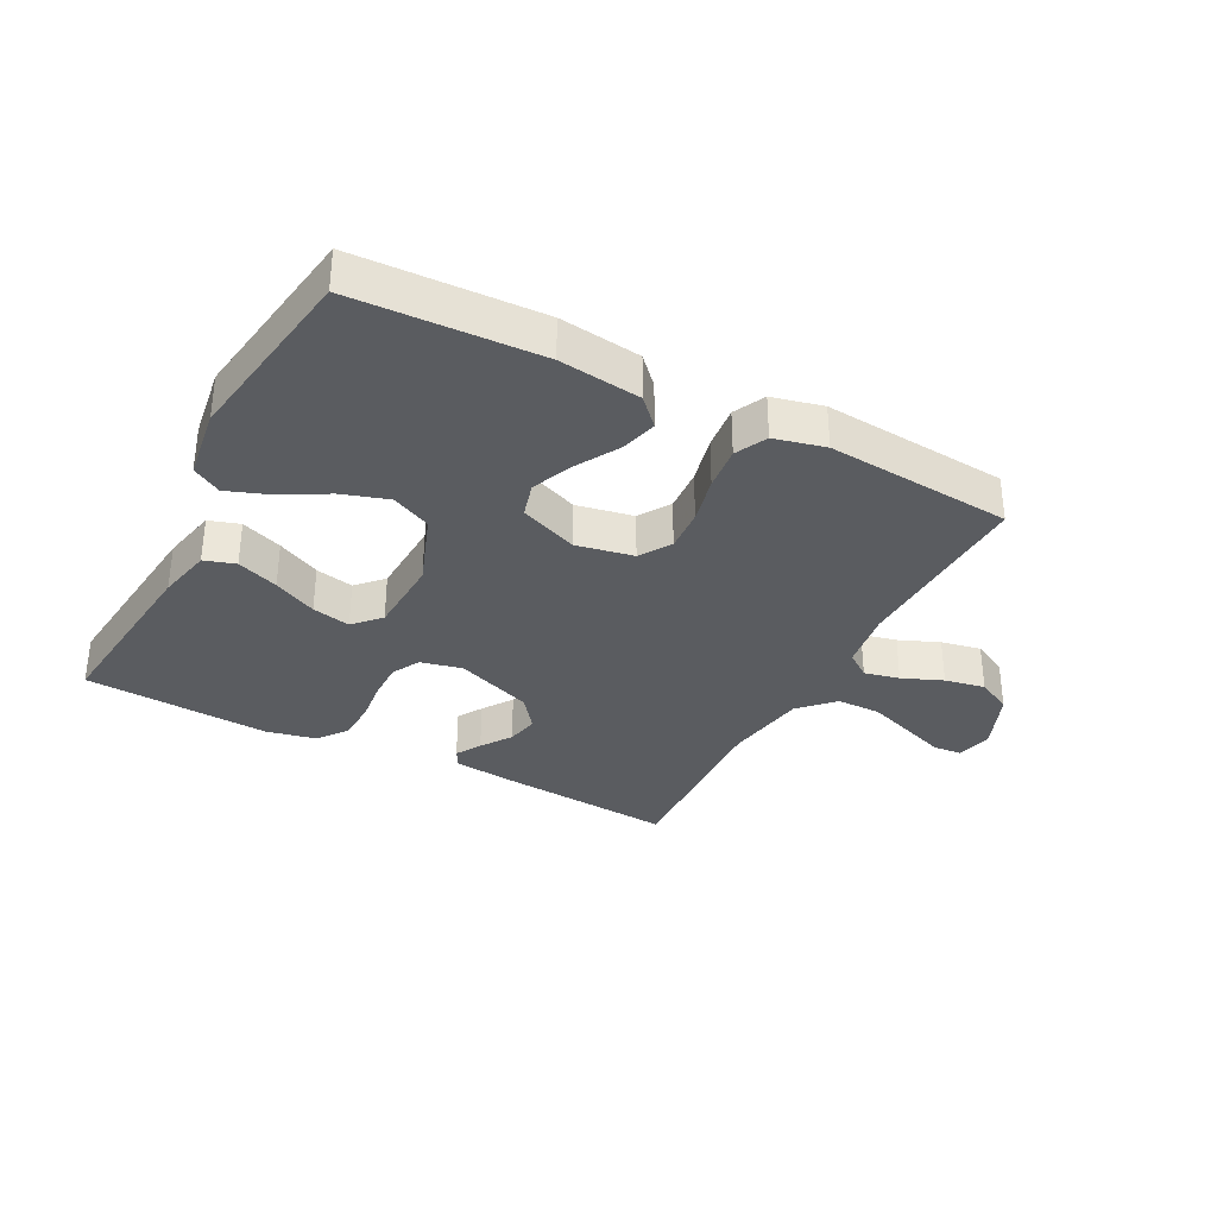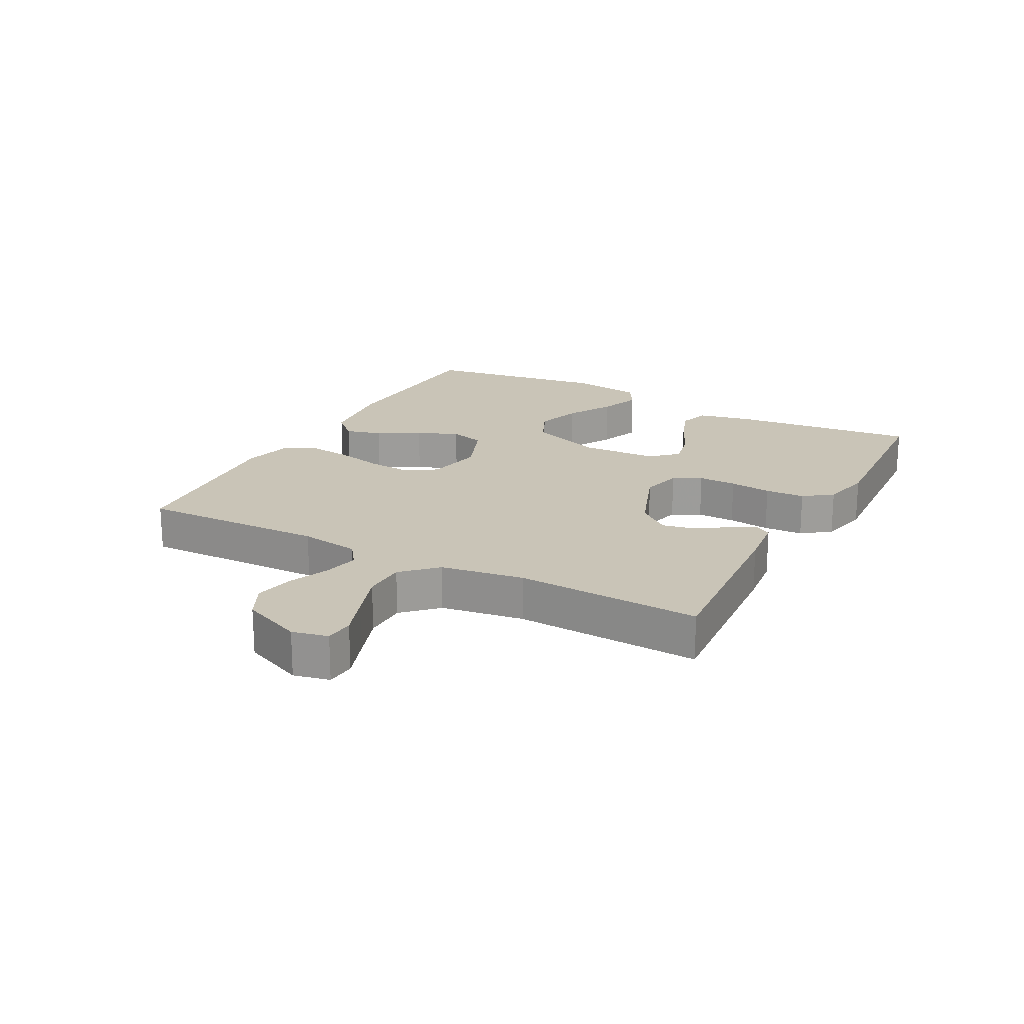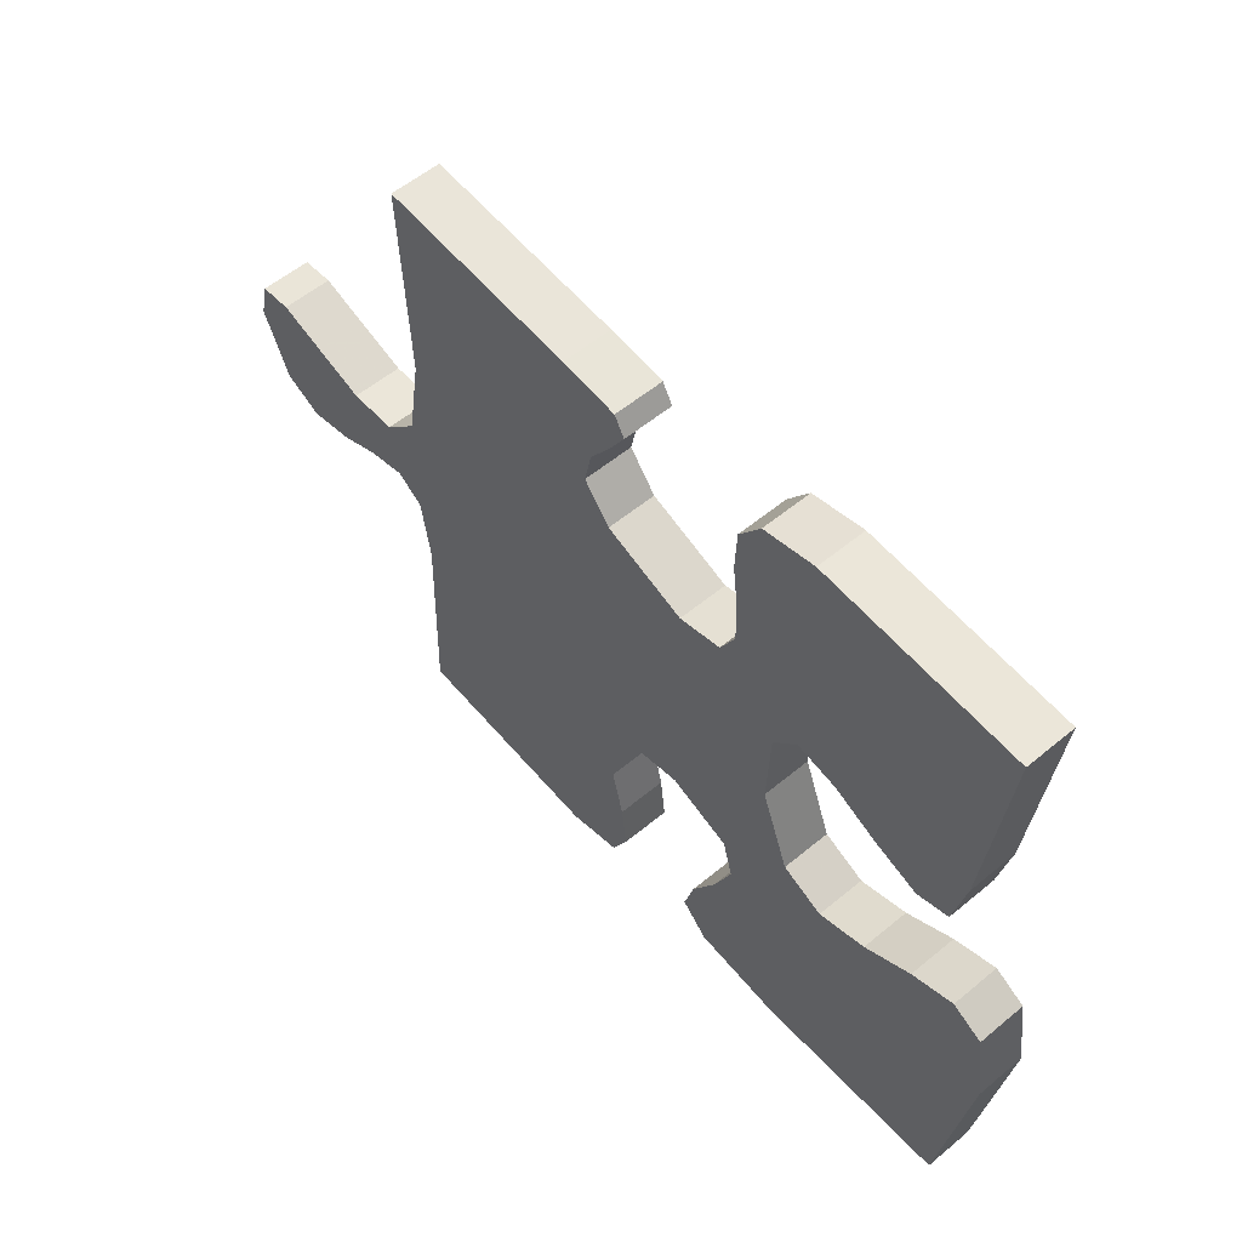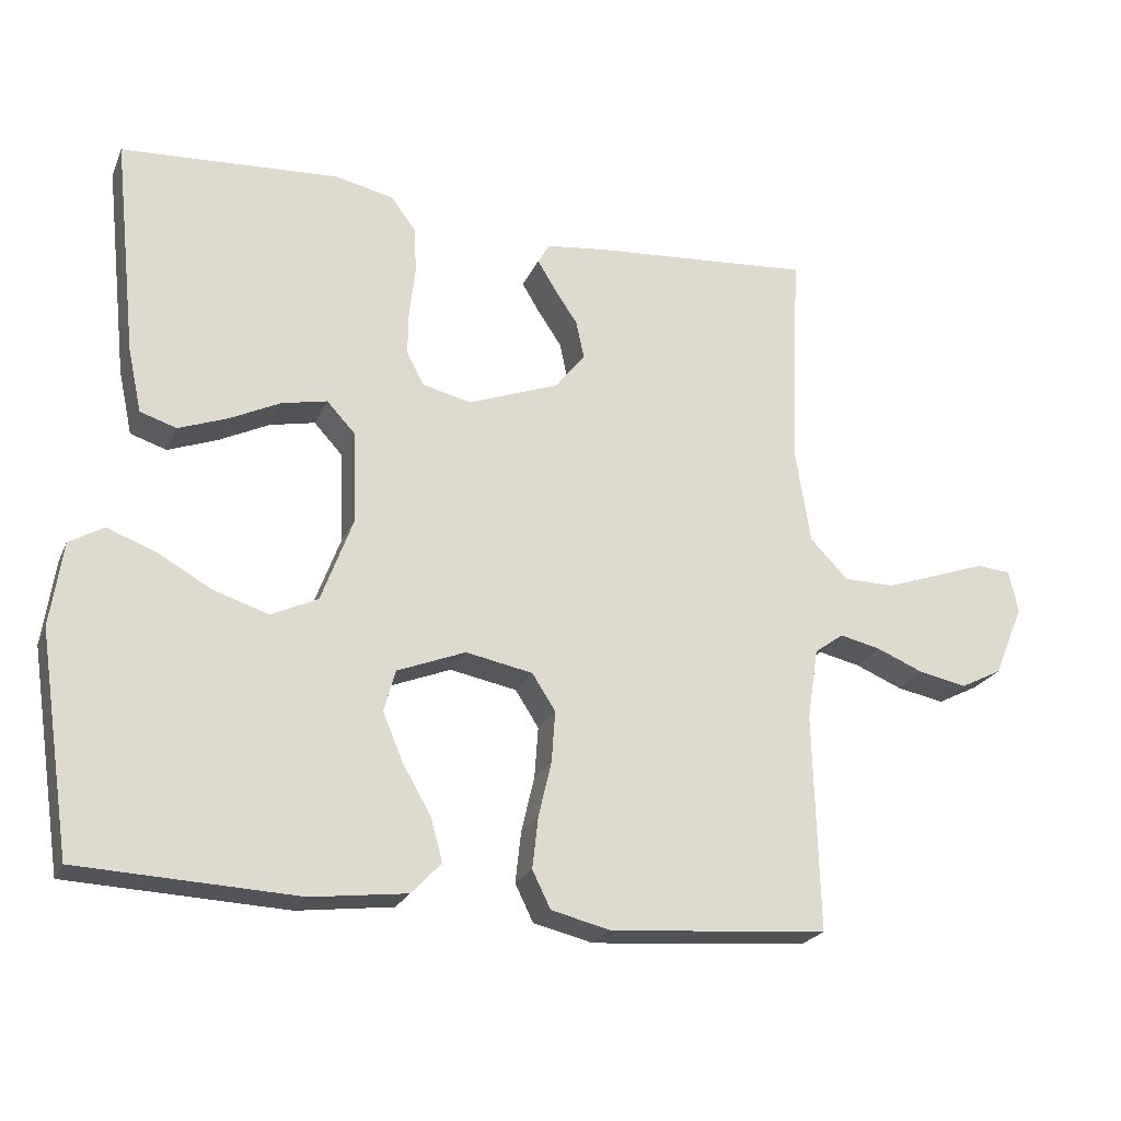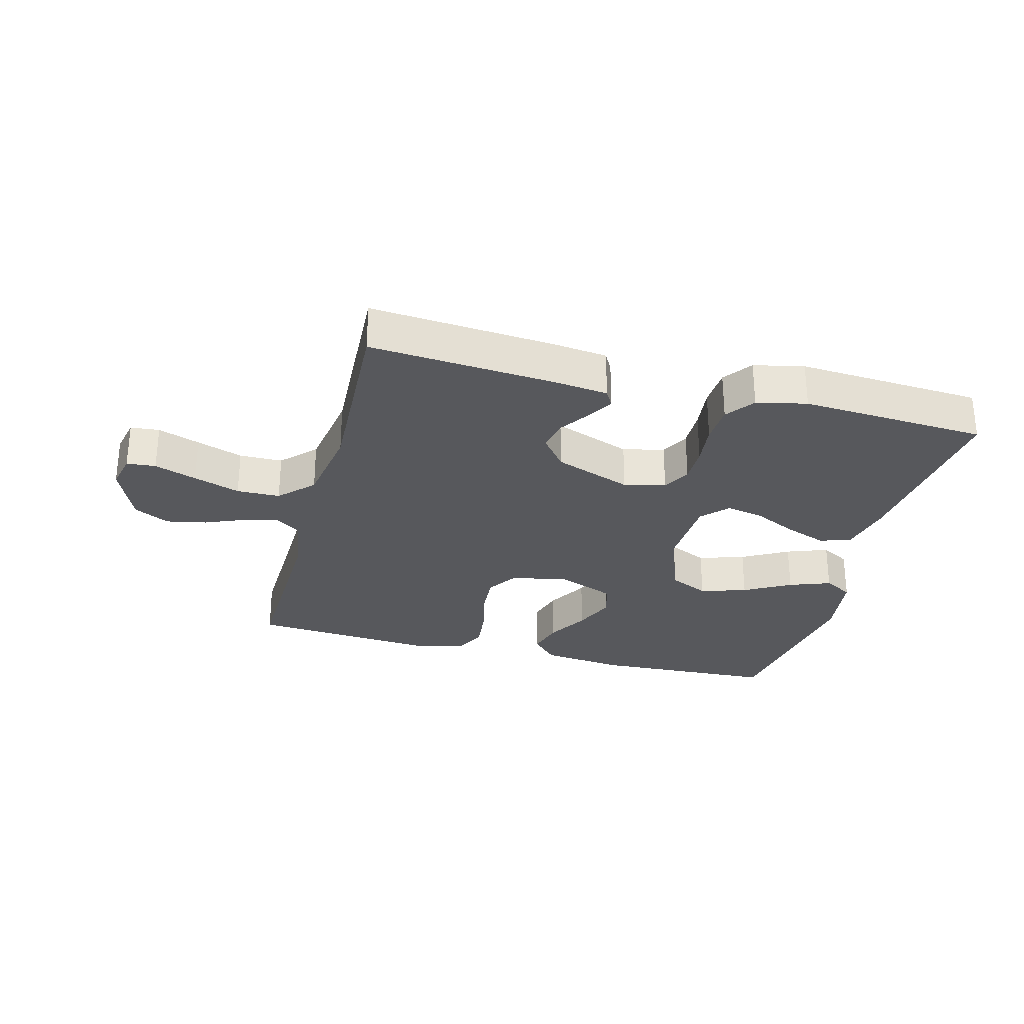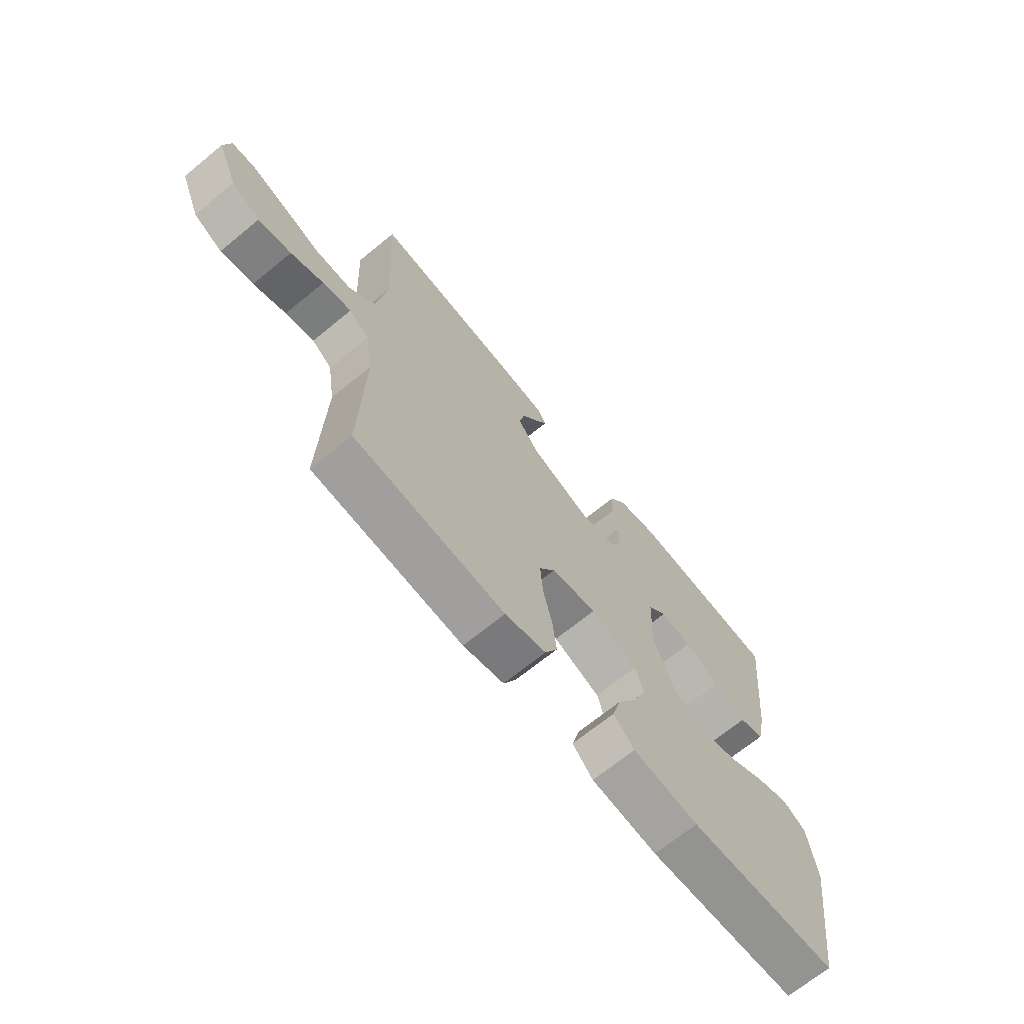
<metadata>
{"format":"obj","ext":"obj","renderer":"f3d","projection":"perspective","resolution":1024,"background":"white","views":[{"elev":-33.8,"azim":152.2,"up":"+Y"},{"elev":20.0,"azim":-61.8,"up":"+Y"},{"elev":56.2,"azim":49.0,"up":"+Z"},{"elev":-22.8,"azim":160.8,"up":"+Z"},{"elev":-28.8,"azim":-14.7,"up":"+Y"},{"elev":-68.5,"azim":-50.7,"up":"+Z"}]}
</metadata>
<code>
v -0.5 0.07 0.5
v -0.2 0.07 0.477
v -0.114 0.07 0.467
v -0.098 0.07 0.439
v -0.122 0.07 0.399
v -0.155 0.07 0.35
v -0.166 0.07 0.298
v -0.125 0.07 0.246
v 0 0.07 0.199
v 0.067 0.07 0.215
v 0.091 0.07 0.26
v 0.09 0.07 0.322
v 0.082 0.07 0.39
v 0.085 0.07 0.454
v 0.119 0.07 0.5
v 0.2 0.07 0.518
v 0.5 0.07 0.5
v 0.468 0.07 0.2
v 0.449 0.07 0.112
v 0.399 0.07 0.096
v 0.332 0.07 0.121
v 0.262 0.07 0.155
v 0.2 0.07 0.168
v 0.161 0.07 0.126
v 0.156 0.07 0
v 0.2 0.07 -0.118
v 0.264 0.07 -0.148
v 0.339 0.07 -0.124
v 0.414 0.07 -0.082
v 0.481 0.07 -0.057
v 0.528 0.07 -0.084
v 0.545 0.07 -0.2
v 0.5 0.07 -0.5
v 0.2 0.07 -0.514
v 0.068 0.07 -0.498
v 0.027 0.07 -0.455
v 0.043 0.07 -0.396
v 0.082 0.07 -0.328
v 0.11 0.07 -0.261
v 0.094 0.07 -0.204
v 0 0.07 -0.167
v -0.092 0.07 -0.185
v -0.124 0.07 -0.235
v -0.119 0.07 -0.305
v -0.101 0.07 -0.381
v -0.093 0.07 -0.452
v -0.118 0.07 -0.503
v -0.2 0.07 -0.523
v -0.5 0.07 -0.5
v -0.492 0.07 -0.2
v -0.507 0.07 -0.103
v -0.547 0.07 -0.074
v -0.604 0.07 -0.087
v -0.669 0.07 -0.114
v -0.734 0.07 -0.127
v -0.791 0.07 -0.098
v -0.832 0.07 0
v -0.819 0.07 0.058
v -0.772 0.07 0.062
v -0.704 0.07 0.038
v -0.629 0.07 0.012
v -0.559 0.07 0.013
v -0.507 0.07 0.066
v -0.486 0.07 0.2
v -0.5 0 0.5
v -0.2 0 0.477
v -0.114 0 0.467
v -0.098 0 0.439
v -0.122 0 0.399
v -0.155 0 0.35
v -0.166 0 0.298
v -0.125 0 0.246
v 0 0 0.199
v 0.067 0 0.215
v 0.091 0 0.26
v 0.09 0 0.322
v 0.082 0 0.39
v 0.085 0 0.454
v 0.119 0 0.5
v 0.2 0 0.518
v 0.5 0 0.5
v 0.468 0 0.2
v 0.449 0 0.112
v 0.399 0 0.096
v 0.332 0 0.121
v 0.262 0 0.155
v 0.2 0 0.168
v 0.161 0 0.126
v 0.156 0 0
v 0.2 0 -0.118
v 0.264 0 -0.148
v 0.339 0 -0.124
v 0.414 0 -0.082
v 0.481 0 -0.057
v 0.528 0 -0.084
v 0.545 0 -0.2
v 0.5 0 -0.5
v 0.2 0 -0.514
v 0.068 0 -0.498
v 0.027 0 -0.455
v 0.043 0 -0.396
v 0.082 0 -0.328
v 0.11 0 -0.261
v 0.094 0 -0.204
v 0 0 -0.167
v -0.092 0 -0.185
v -0.124 0 -0.235
v -0.119 0 -0.305
v -0.101 0 -0.381
v -0.093 0 -0.452
v -0.118 0 -0.503
v -0.2 0 -0.523
v -0.5 0 -0.5
v -0.492 0 -0.2
v -0.507 0 -0.103
v -0.547 0 -0.074
v -0.604 0 -0.087
v -0.669 0 -0.114
v -0.734 0 -0.127
v -0.791 0 -0.098
v -0.832 0 0
v -0.819 0 0.058
v -0.772 0 0.062
v -0.704 0 0.038
v -0.629 0 0.012
v -0.559 0 0.013
v -0.507 0 0.066
v -0.486 0 0.2
f 58 59 60
f 57 58 60
f 56 57 60
f 55 56 60
f 54 55 60
f 53 54 60
f 52 53 60 61
f 51 52 61 62
f 48 49 50
f 47 48 50
f 46 47 50
f 45 46 50
f 44 45 50
f 43 44 50 51
f 51 62 63
f 43 51 63
f 42 43 63
f 36 37 38
f 35 36 38
f 34 35 38
f 33 34 38
f 32 33 38
f 31 32 38
f 30 31 38
f 29 30 38
f 28 29 38
f 27 28 38 39
f 26 27 39 40
f 20 21 22
f 19 20 22
f 18 19 22
f 17 18 22
f 16 17 22
f 15 16 22
f 14 15 22
f 13 14 22
f 12 13 22
f 11 12 22 23
f 10 11 23 24
f 4 5 6
f 3 4 6
f 2 3 6
f 1 2 6
f 64 1 6
f 64 6 7
f 64 7 8
f 63 64 8
f 42 63 8
f 41 42 8
f 41 8 9
f 40 41 9
f 26 40 9
f 25 26 9
f 9 10 24 25
f 124 123 122
f 124 122 121
f 124 121 120
f 124 120 119
f 124 119 118
f 124 118 117
f 125 124 117 116
f 126 125 116 115
f 114 113 112
f 114 112 111
f 114 111 110
f 114 110 109
f 114 109 108
f 115 114 108 107
f 127 126 115
f 127 115 107
f 127 107 106
f 102 101 100
f 102 100 99
f 102 99 98
f 102 98 97
f 102 97 96
f 102 96 95
f 102 95 94
f 102 94 93
f 102 93 92
f 103 102 92 91
f 104 103 91 90
f 86 85 84
f 86 84 83
f 86 83 82
f 86 82 81
f 86 81 80
f 86 80 79
f 86 79 78
f 86 78 77
f 86 77 76
f 87 86 76 75
f 88 87 75 74
f 70 69 68
f 70 68 67
f 70 67 66
f 70 66 65
f 70 65 128
f 71 70 128
f 72 71 128
f 72 128 127
f 72 127 106
f 72 106 105
f 73 72 105
f 73 105 104
f 73 104 90
f 73 90 89
f 89 88 74 73
f 1 65 66 2
f 2 66 67 3
f 3 67 68 4
f 4 68 69 5
f 5 69 70 6
f 6 70 71 7
f 7 71 72 8
f 8 72 73 9
f 9 73 74 10
f 10 74 75 11
f 11 75 76 12
f 12 76 77 13
f 13 77 78 14
f 14 78 79 15
f 15 79 80 16
f 16 80 81 17
f 17 81 82 18
f 18 82 83 19
f 19 83 84 20
f 20 84 85 21
f 21 85 86 22
f 22 86 87 23
f 23 87 88 24
f 24 88 89 25
f 25 89 90 26
f 26 90 91 27
f 27 91 92 28
f 28 92 93 29
f 29 93 94 30
f 30 94 95 31
f 31 95 96 32
f 32 96 97 33
f 33 97 98 34
f 34 98 99 35
f 35 99 100 36
f 36 100 101 37
f 37 101 102 38
f 38 102 103 39
f 39 103 104 40
f 40 104 105 41
f 41 105 106 42
f 42 106 107 43
f 43 107 108 44
f 44 108 109 45
f 45 109 110 46
f 46 110 111 47
f 47 111 112 48
f 48 112 113 49
f 49 113 114 50
f 50 114 115 51
f 51 115 116 52
f 52 116 117 53
f 53 117 118 54
f 54 118 119 55
f 55 119 120 56
f 56 120 121 57
f 57 121 122 58
f 58 122 123 59
f 59 123 124 60
f 60 124 125 61
f 61 125 126 62
f 62 126 127 63
f 63 127 128 64
f 64 128 65 1

</code>
